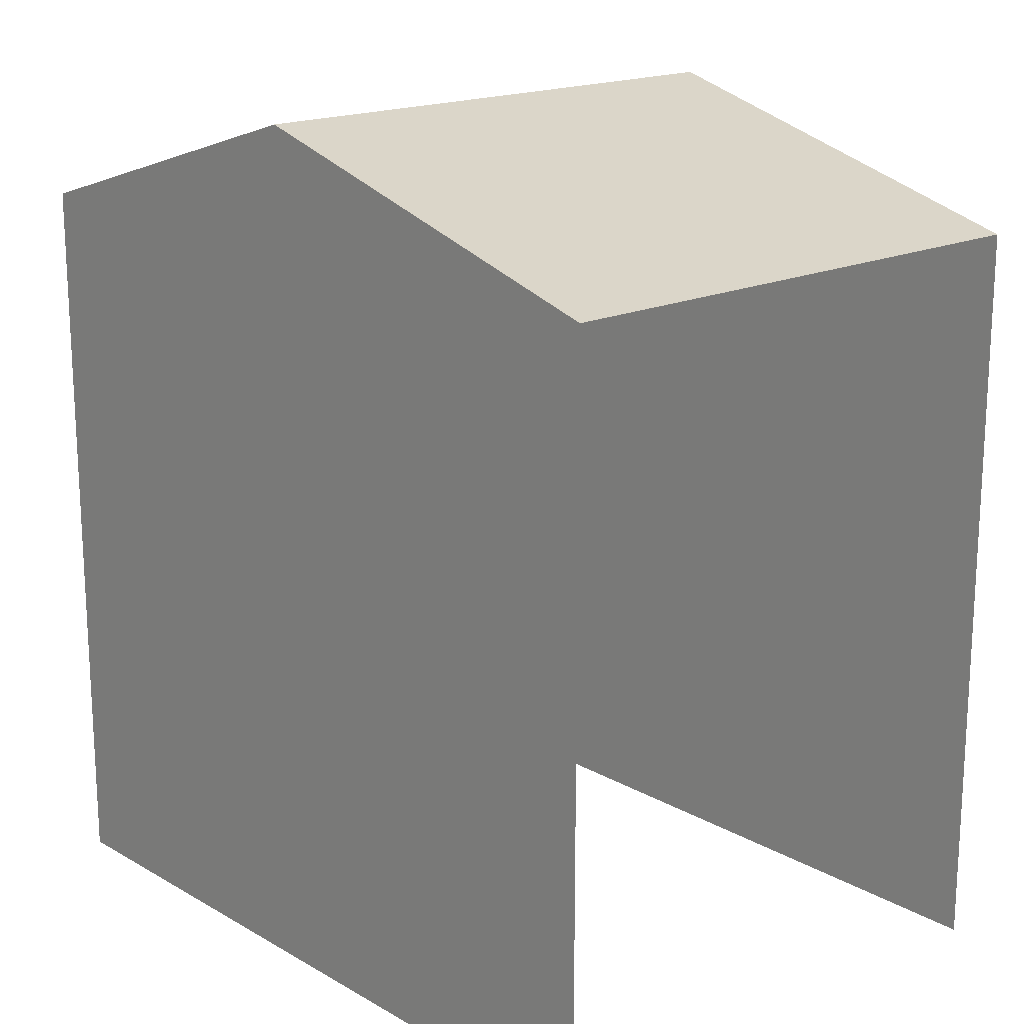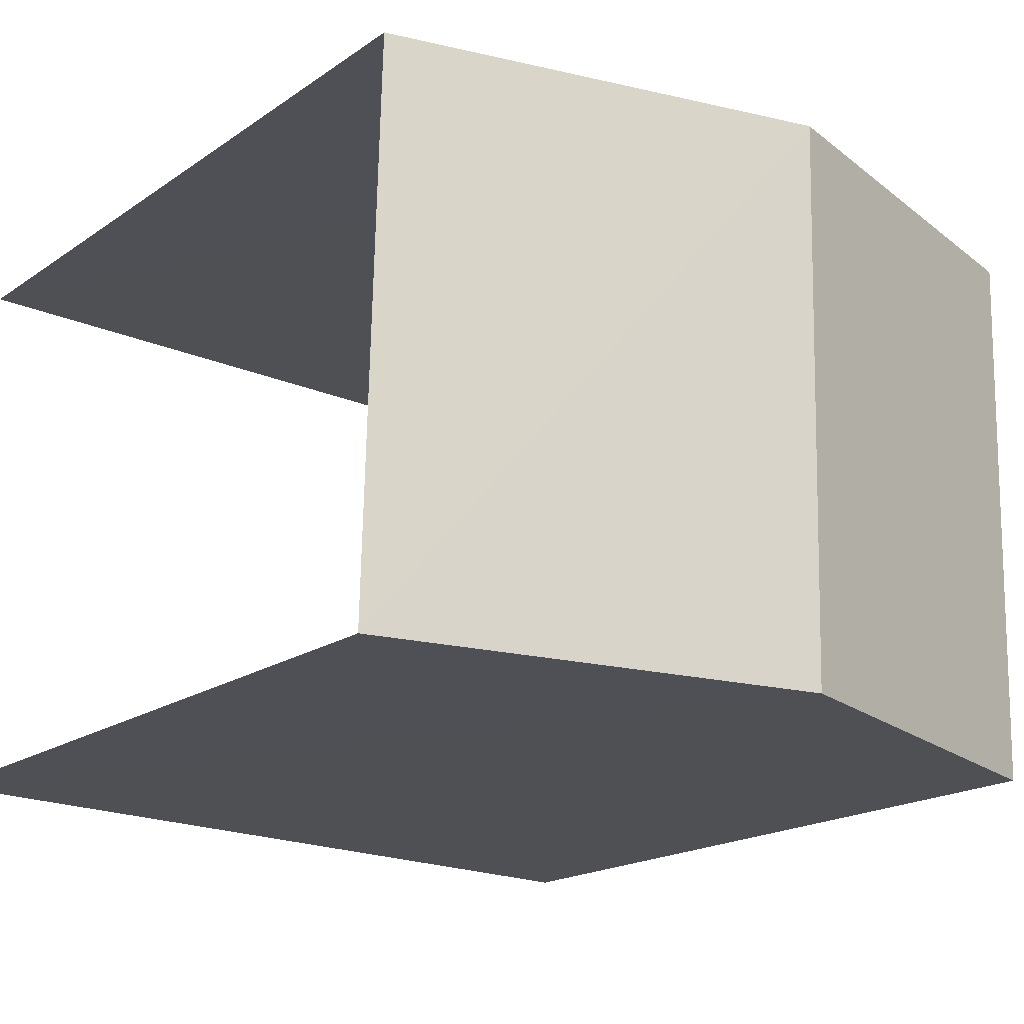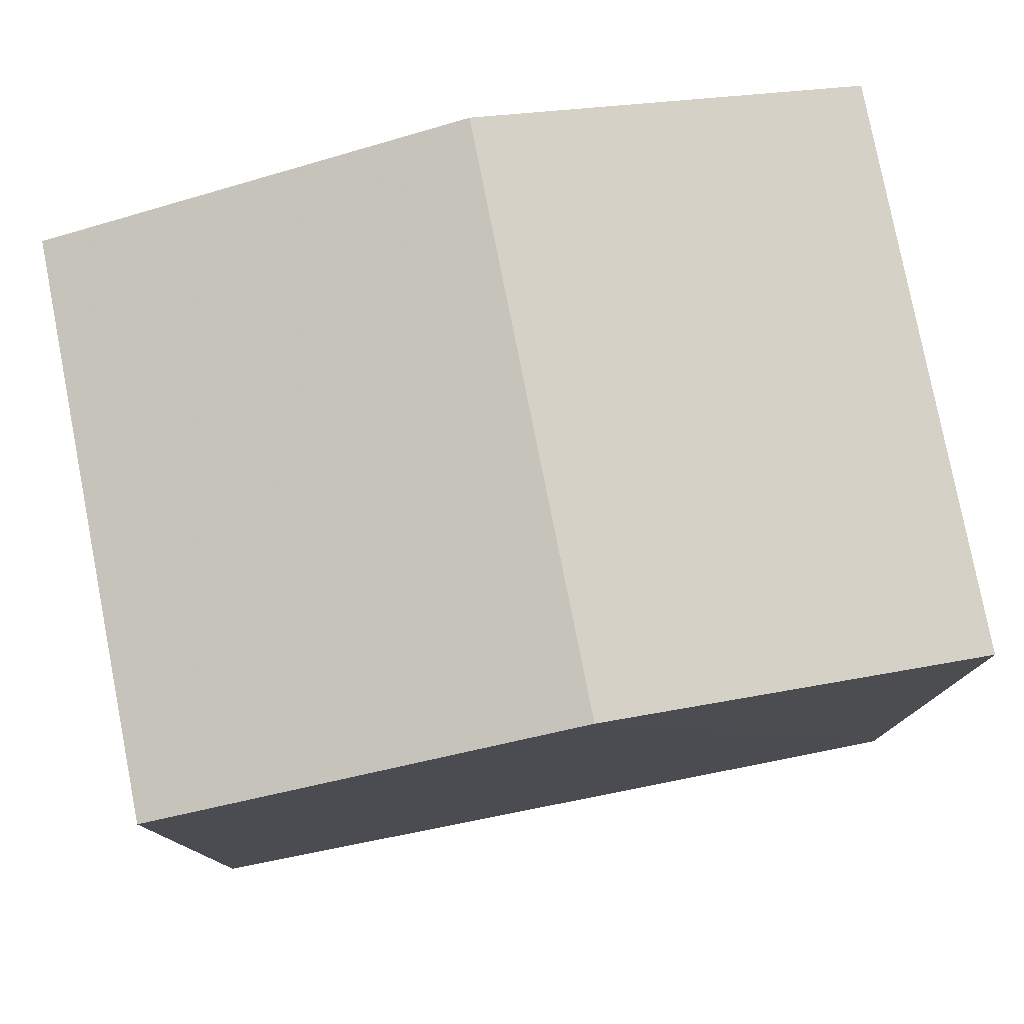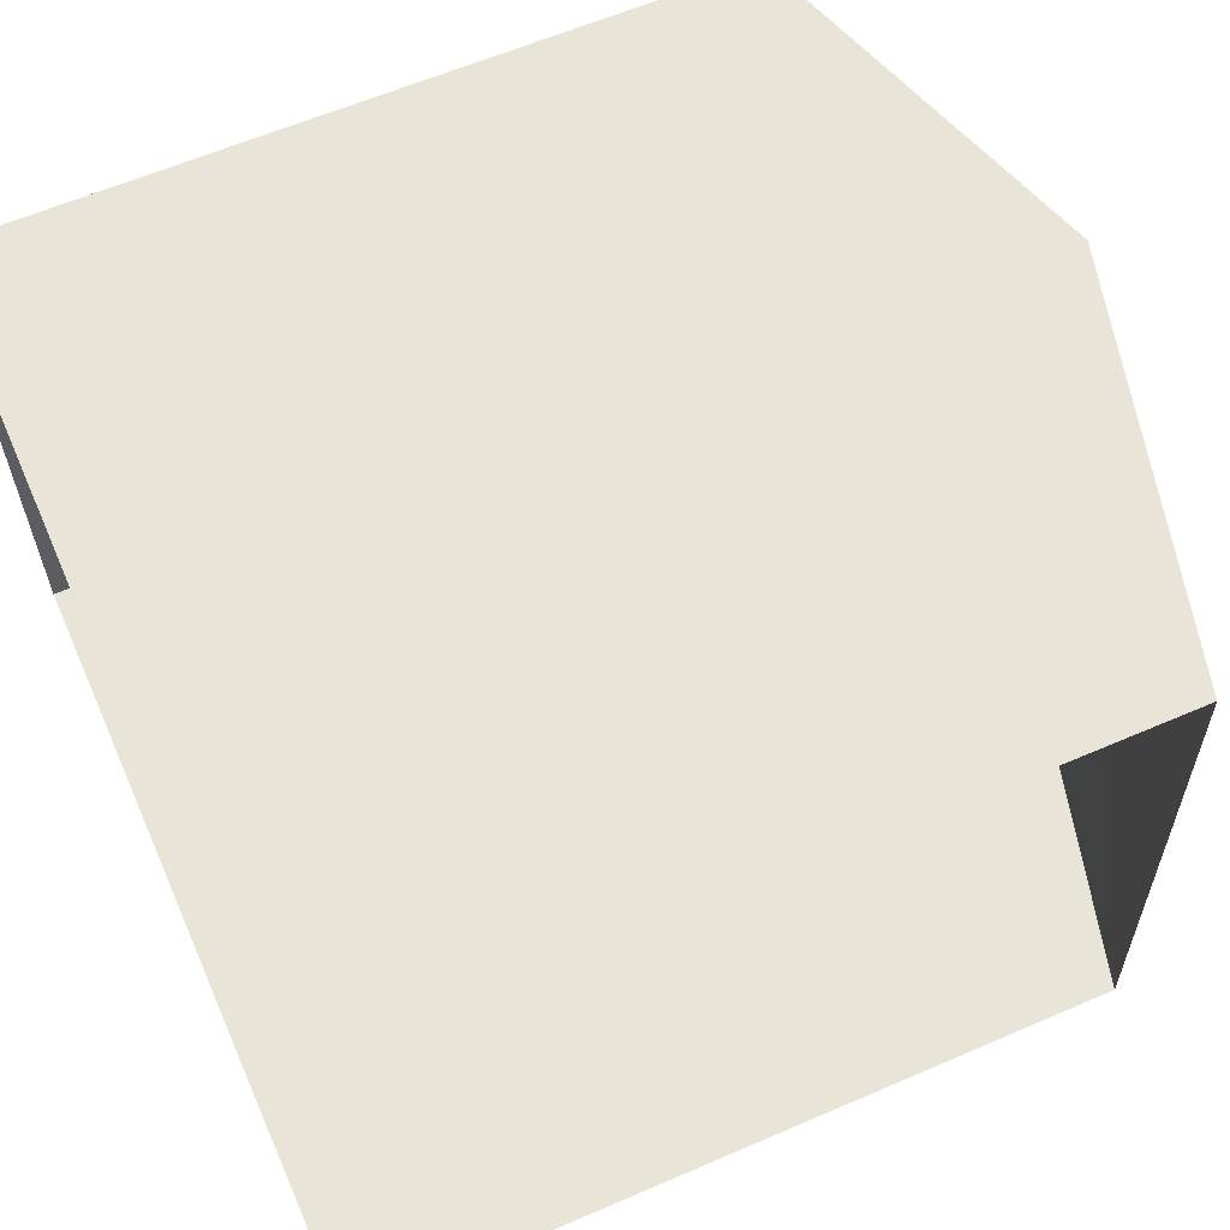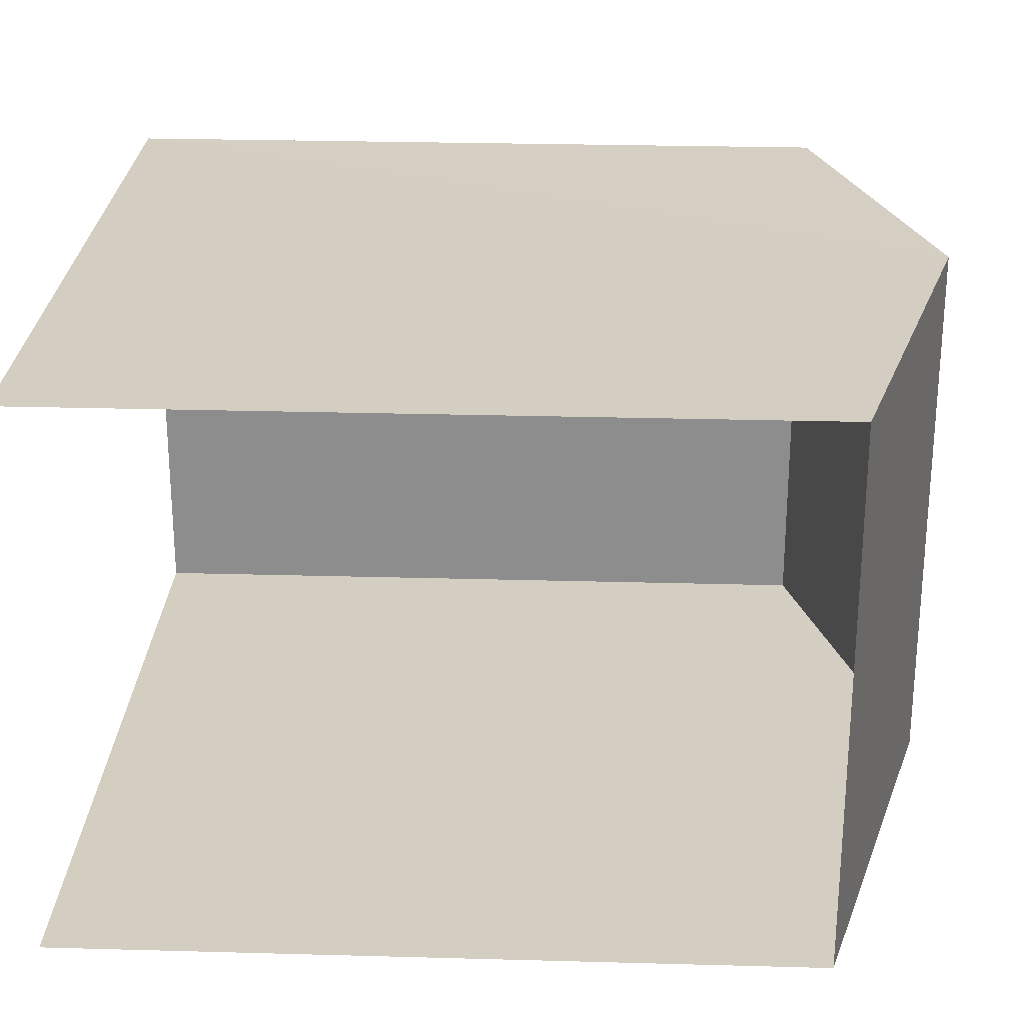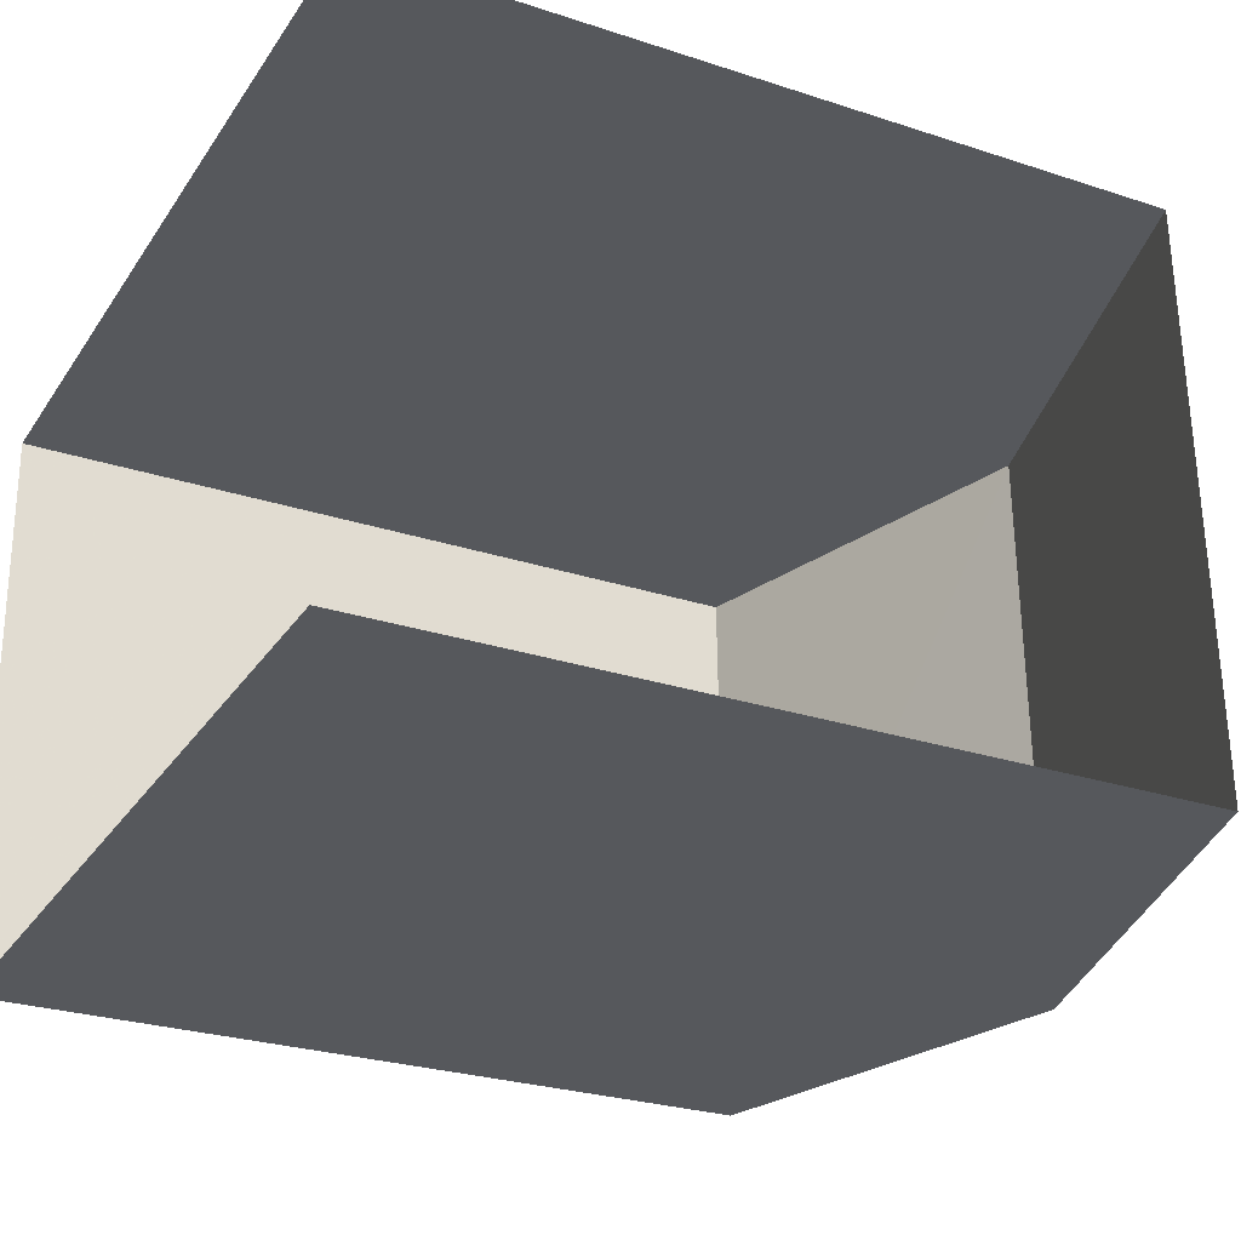
<metadata>
{"format":"obj","ext":"obj","renderer":"f3d","projection":"perspective","resolution":1024,"background":"white","views":[{"elev":17.9,"azim":-133.4,"up":"+Z"},{"elev":-18.4,"azim":-37.6,"up":"+Y"},{"elev":78.6,"azim":-12.6,"up":"+Z"},{"elev":61.5,"azim":-113.8,"up":"+Y"},{"elev":26.6,"azim":-87.7,"up":"+Y"},{"elev":-26.8,"azim":-117.1,"up":"+Y"}]}
</metadata>
<code>
v -3.723e+05 -1.04e+05 30.71
v -3.723e+05 -1.04e+05 30.71
v -3.723e+05 -1.04e+05 30.71
v -3.723e+05 -1.04e+05 30.71
v -3.723e+05 -1.04e+05 38.52
v -3.723e+05 -1.04e+05 37.48
v -3.723e+05 -1.04e+05 38.52
v -3.723e+05 -1.04e+05 37.48
v -3.723e+05 -1.04e+05 37.48
v -3.723e+05 -1.04e+05 37.48
f 1 2 3
f 1 4 2
f 6 2 4
f 6 8 2
f 5 6 7
f 5 8 6
f 9 10 5
f 7 9 5
f 10 1 3
f 10 9 1
f 10 3 5
f 3 2 5
f 2 8 5
f 6 4 7
f 4 1 7
f 1 9 7

</code>
